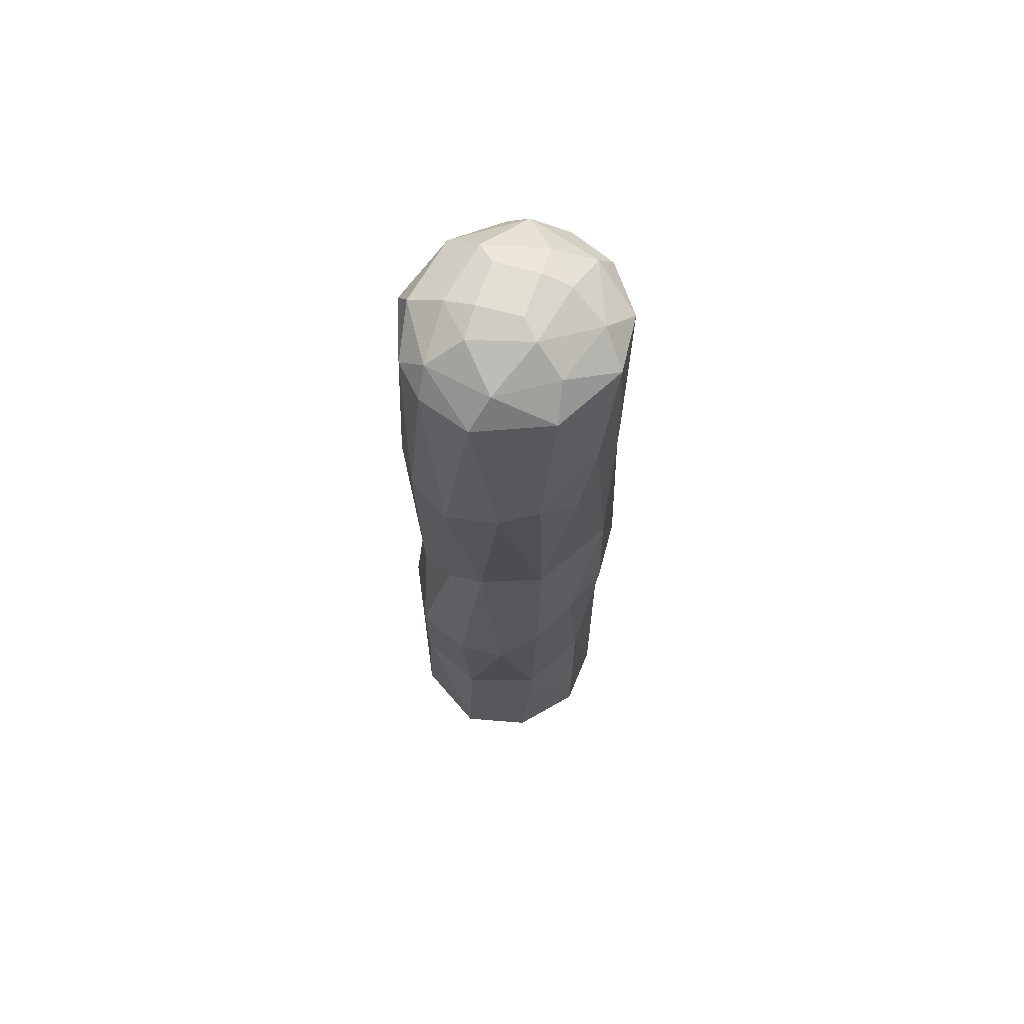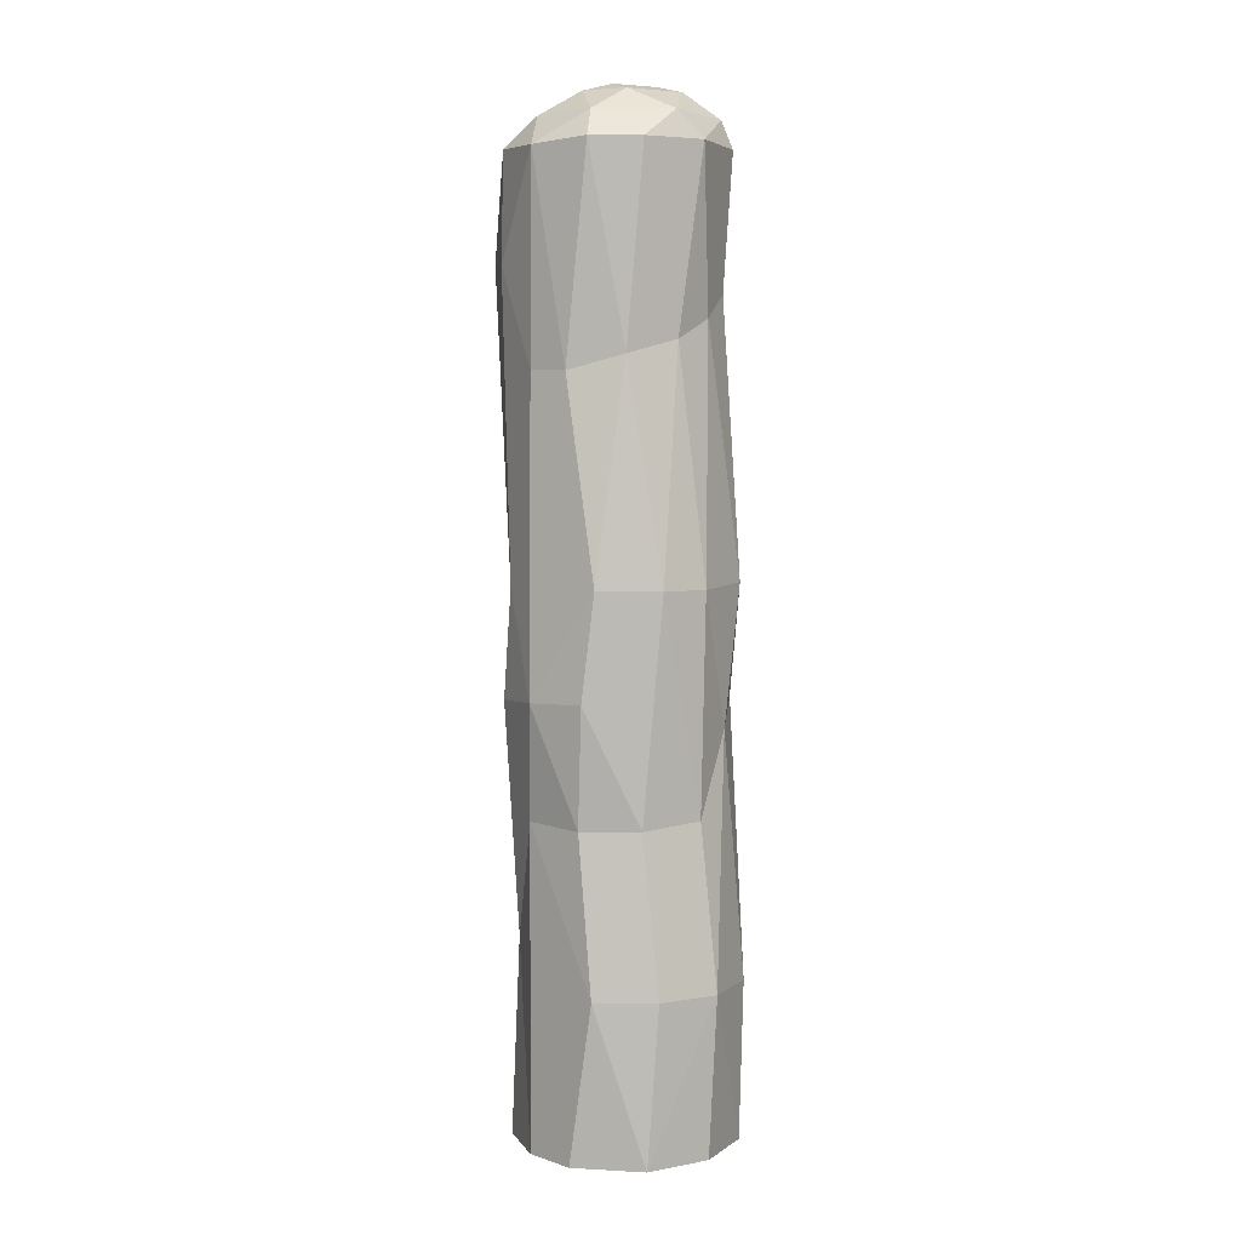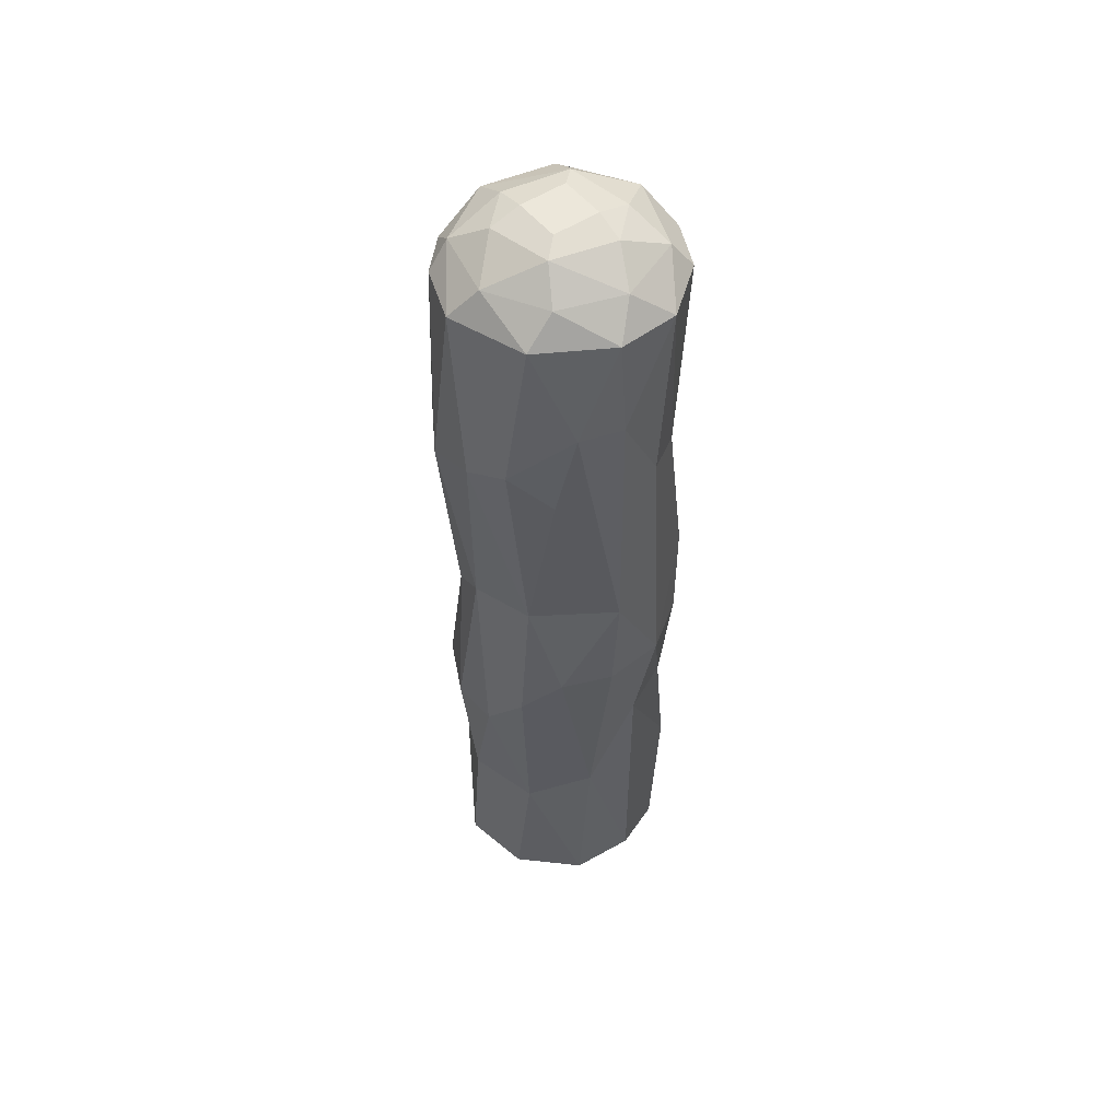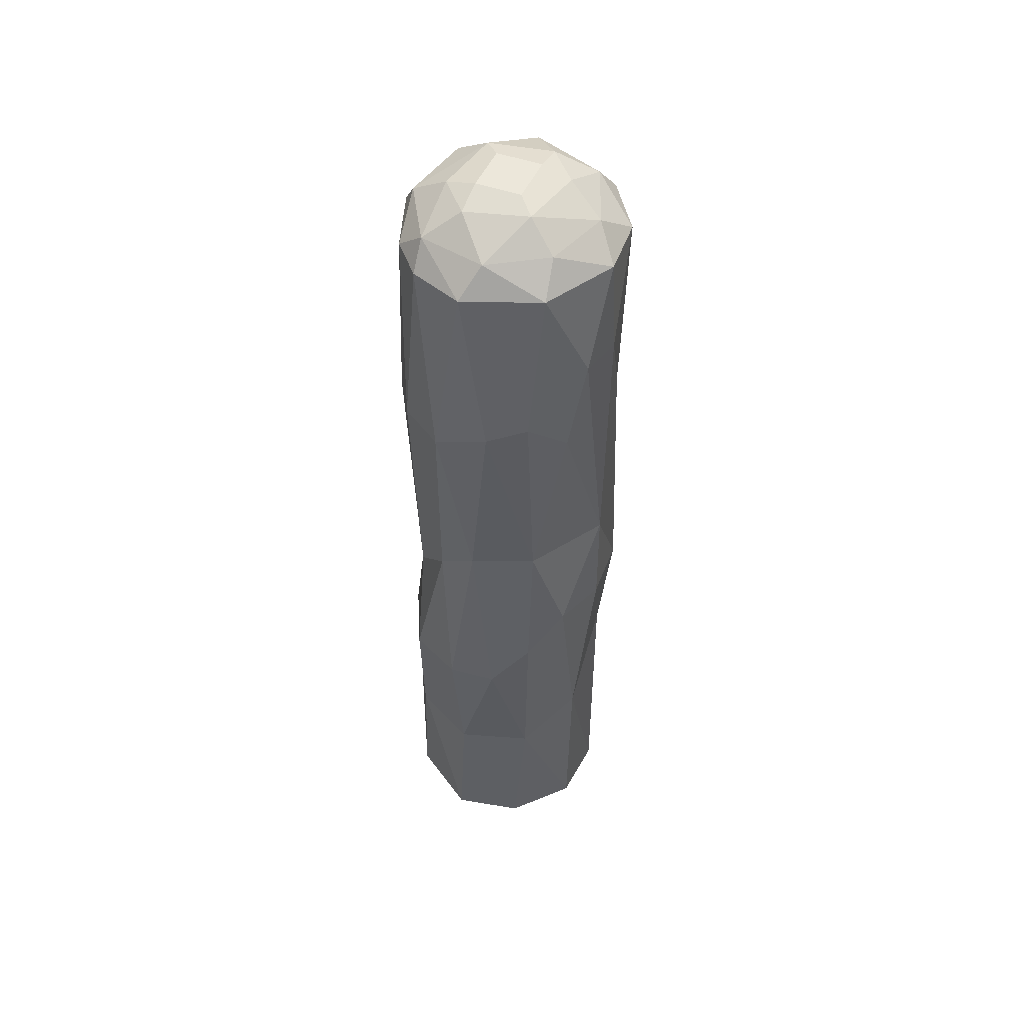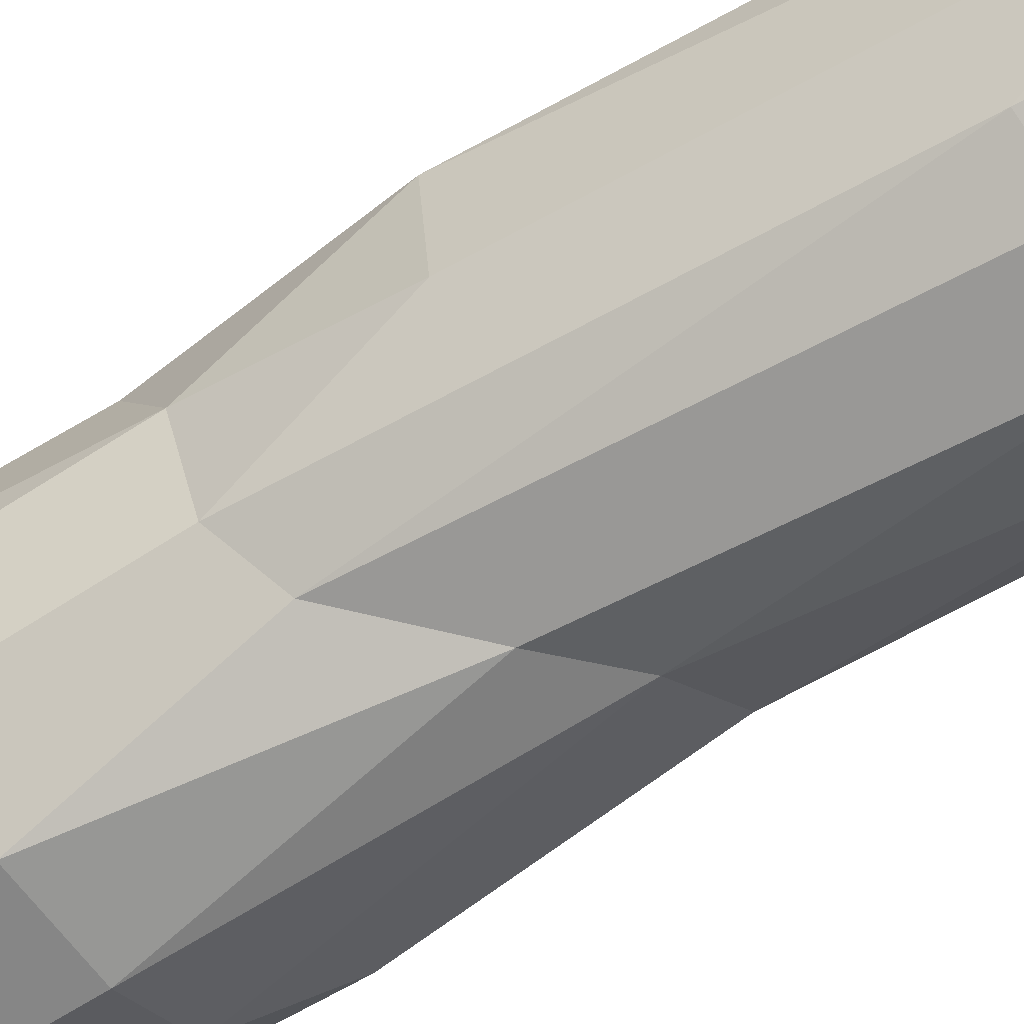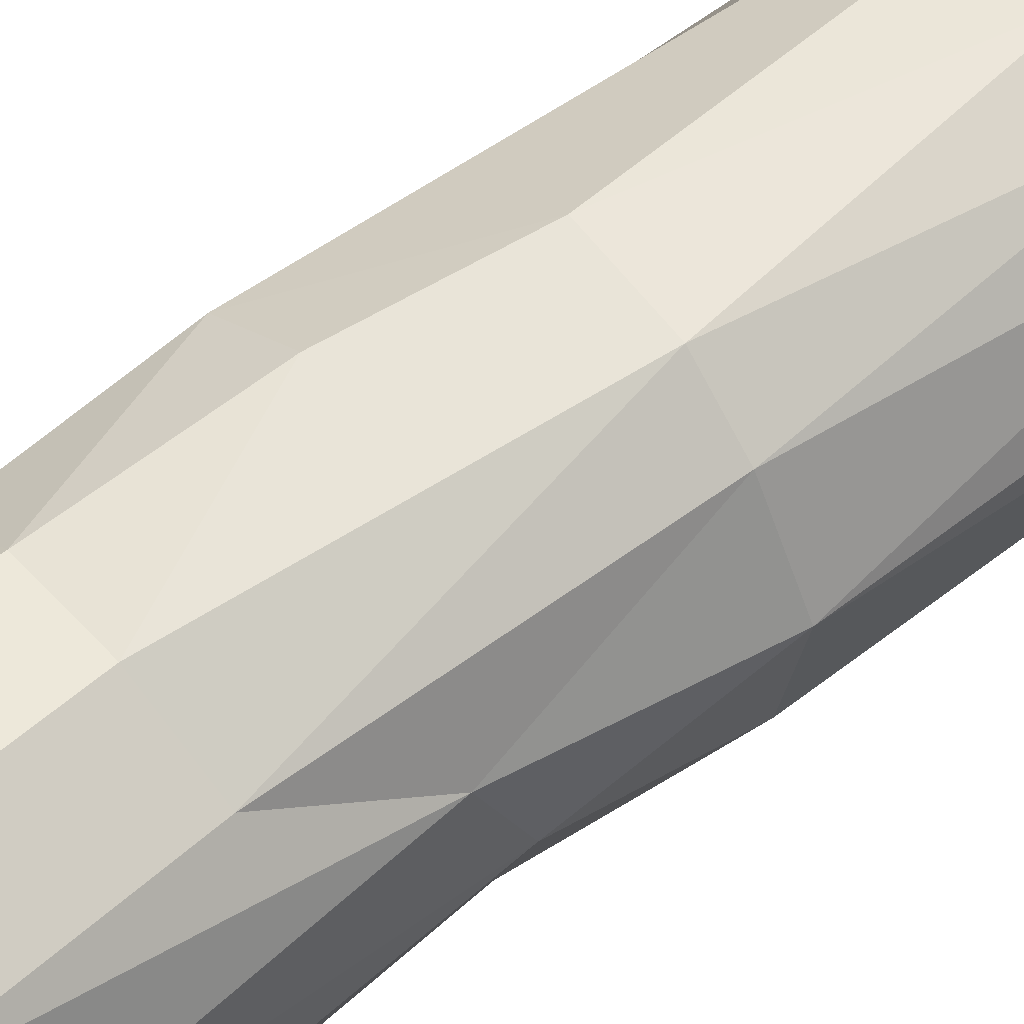
<metadata>
{"format":"obj","ext":"obj","renderer":"f3d","projection":"perspective","resolution":1024,"background":"white","views":[{"elev":66.8,"azim":-135.0,"up":"+Y"},{"elev":4.1,"azim":4.7,"up":"+Y"},{"elev":53.8,"azim":-98.4,"up":"+Y"},{"elev":51.0,"azim":-129.3,"up":"+Y"},{"elev":-67.4,"azim":124.1,"up":"+Z"},{"elev":53.6,"azim":50.9,"up":"+Z"}]}
</metadata>
<code>
o Cylinder
v -0.08236 0.02476 0.1997
v -0.06586 0.6102 0.1993
v -0.1567 0.6163 0.1316
v -0.2056 0.02476 0.01544
v -0.1879 0.3946 0.0382
v -0.1688 0.02476 -0.1217
v -0.06493 0.02476 -0.2098
v -0.0628 0.6164 -0.2193
v 0.09143 0.02476 -0.1981
v 0.05239 0.6108 -0.2238
v 0.1505 0.6154 -0.1514
v 0.2056 0.02476 0.01541
v 0.2027 0.4408 -0.0667
v 0.1565 0.02476 0.1378
v 0.05382 0.02476 0.213
v 0.1412 0.6226 0.1418
v -0.03461 1.024 0.2307
v -0.1526 0.8278 0.1721
v -0.1953 1.025 0.08586
v -0.1831 1.03 -0.08728
v -0.09373 1.014 -0.1762
v -0.0184 0.9556 -0.199
v 0.07944 0.8556 -0.1795
v 0.18 1.024 -0.08371
v 0.2045 1.031 0.04027
v 0.15 1.023 0.1568
v 0.08103 1.023 0.2153
v -0.1518 1.399 0.1492
v -0.2244 1.404 -0.04154
v -0.06269 1.402 -0.2328
v 0.03553 1.402 -0.226
v 0.1046 1.398 -0.1865
v -0.04501 1.833 0.1758
v -0.04775 1.782 0.2149
v -0.1459 1.834 0.09011
v -0.147 1.775 0.1677
v -0.1649 1.833 -0.03554
v -0.2082 1.781 0.06858
v -0.1026 1.834 -0.1441
v -0.2017 1.781 -0.08296
v 0.02107 1.833 -0.1813
v -0.103 1.782 -0.1993
v 0.000792 1.782 -0.2162
v 0.1328 1.833 -0.1138
v 0.07528 1.786 -0.1917
v 0.168 1.834 0.01755
v 0.1696 1.783 -0.1038
v 0.1889 1.782 0.02286
v 0.0977 1.834 0.1509
v 0.1445 1.784 0.1419
v 0.04709 1.782 0.2071
v -0.06863 1.877 0.08659
v -0.101 1.881 -0.03317
v -0.01049 1.876 -0.1146
v 0.06863 1.877 -0.08693
v 0.101 1.881 0.03283
v 0.01049 1.876 0.1143
v -0.05703 1.893 -0.01874
v 0.01743 1.893 -0.06186
v 0.05703 1.893 0.0184
v -0.01743 1.893 0.06151
v -0.1933 0.7256 -0.1058
v 0.1397 0.8219 -0.1298
v 0.04445 0.6122 0.2011
v -0.2163 0.8173 -0.028
v 0.1786 0.7737 0.06413
v -0.1447 0.6257 -0.1702
v 0.1847 0.8221 -0.03036
v -0.05795 0.8301 0.2243
v -0.2094 0.823 0.07344
v -0.04115 0.3204 0.2233
v -0.158 0.02507 0.1312
v -0.1705 0.3275 -0.09241
v -0.06298 0.3154 -0.193
v 0.07768 0.3205 -0.1994
v 0.1779 0.0249 -0.1077
v 0.2137 0.3204 0.03524
v 0.171 0.3204 0.1504
v 0.07467 0.3204 0.2166
v -0.08738 1.395 0.1888
v -0.2103 1.58 0.07915
v -0.233 1.589 -0.004272
v -0.2062 1.479 -0.1238
v -0.158 1.453 -0.1856
v 0.1455 1.561 -0.1288
v 0.1646 1.585 -0.07268
v 0.1712 1.535 0.000328
v 0.1492 1.488 0.08276
v 0.1013 1.449 0.1478
v 0.01612 1.423 0.1943
f 2 3 71
f 67 74 73
f 13 68 77
f 77 66 78
f 70 19 65
f 68 24 25
f 18 19 70
f 88 50 89
f 36 38 81
f 85 45 47
f 81 38 82
f 82 40 83
f 34 33 36
f 36 35 38
f 40 37 39
f 42 39 41
f 45 41 44
f 47 44 46
f 48 46 50
f 50 49 51
f 44 55 56
f 41 54 55
f 46 56 49
f 49 57 33
f 35 52 53
f 39 54 41
f 33 57 52
f 37 53 39
f 27 89 90
f 26 89 27
f 21 30 22
f 17 90 80
f 25 88 26
f 20 83 84
f 20 29 83
f 19 82 29
f 19 81 82
f 23 32 63
f 8 22 10
f 16 26 27
f 2 64 69
f 67 21 8
f 16 66 26
f 2 18 3
f 14 78 15
f 78 14 12
f 13 12 76
f 11 76 9
f 75 9 7
f 4 73 6
f 15 71 1
f 32 45 85
f 31 45 32
f 30 43 31
f 28 80 36
f 84 42 30
f 3 5 72
f 10 75 74 8
f 62 67 73
f 74 67 8
f 79 78 16 64
f 75 10 11
f 76 11 13
f 77 68 66
f 78 66 16
f 71 79 64 2
f 69 17 18
f 20 21 67 62
f 14 15 1 72 4 6 7 9 76 12
f 17 69 64 27
f 68 63 24
f 65 19 20
f 66 25 26
f 47 48 87 86
f 62 65 20
f 66 68 25
f 40 42 84 83
f 90 51 34
f 48 50 88 87
f 51 90 89 50
f 35 33 52
f 80 34 36
f 33 34 51 49
f 86 85 47
f 82 38 40
f 36 33 35
f 38 35 37
f 40 38 37
f 42 40 39
f 73 5 65 62
f 43 42 41
f 45 43 41
f 47 45 44
f 48 47 46
f 50 46 49
f 58 61 60 59
f 39 53 54
f 46 44 56
f 44 41 55
f 49 56 57
f 37 35 53
f 61 58 53 52
f 59 60 56 55
f 59 54 53 58
f 61 57 56 60
f 52 57 61
f 28 81 19 18
f 55 54 59
f 23 31 32
f 17 27 90
f 31 23 22 30
f 80 28 18 17
f 86 25 24 85
f 26 88 89
f 21 84 30
f 21 20 84
f 25 87 88
f 25 86 87
f 85 24 63 32
f 20 19 29
f 23 63 11 10
f 70 5 3 18
f 8 21 22
f 63 68 13 11
f 10 22 23
f 7 6 73 74
f 5 70 65
f 64 16 27
f 2 69 18
f 15 79 71
f 15 78 79
f 77 78 12
f 13 77 12
f 75 11 9
f 74 75 7
f 3 72 1 71
f 4 5 73
f 4 72 5
f 80 90 34
f 29 82 83
f 28 36 81
f 31 43 45
f 30 42 43

</code>
